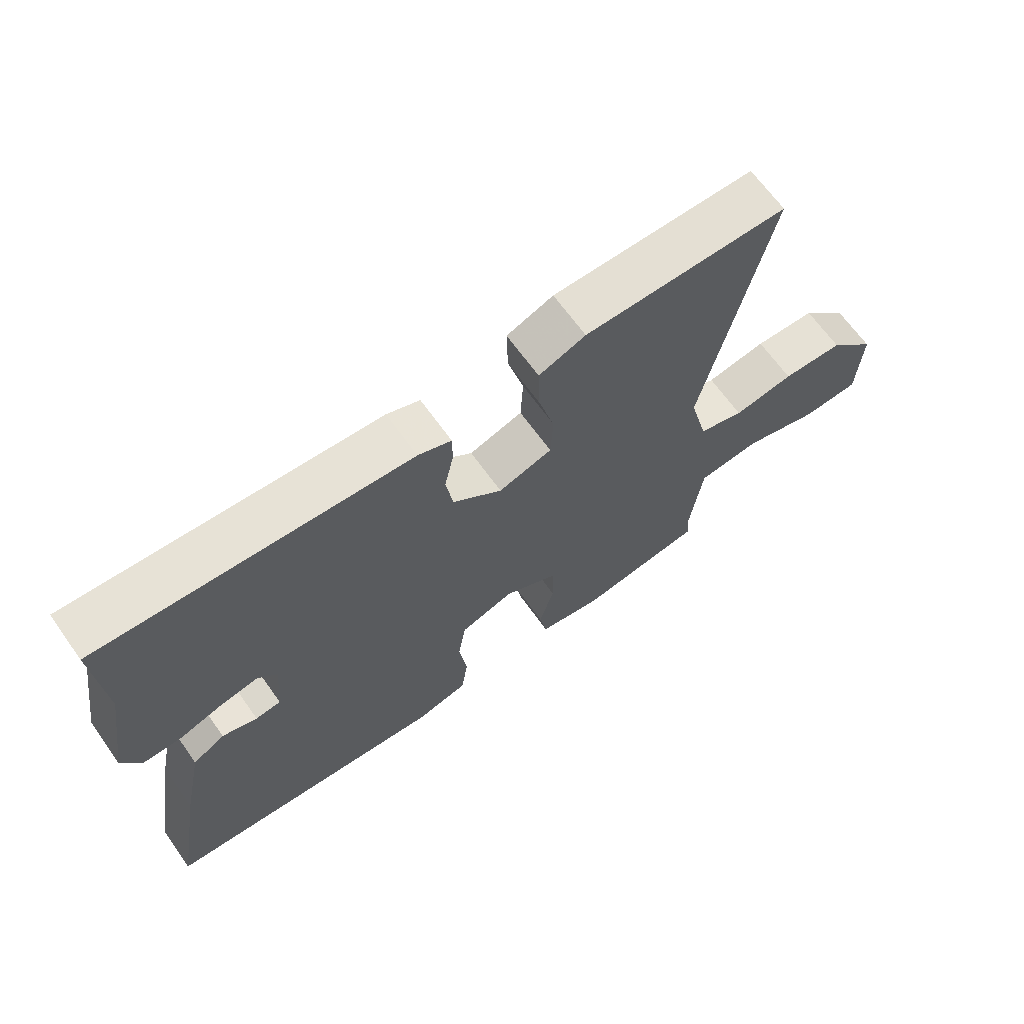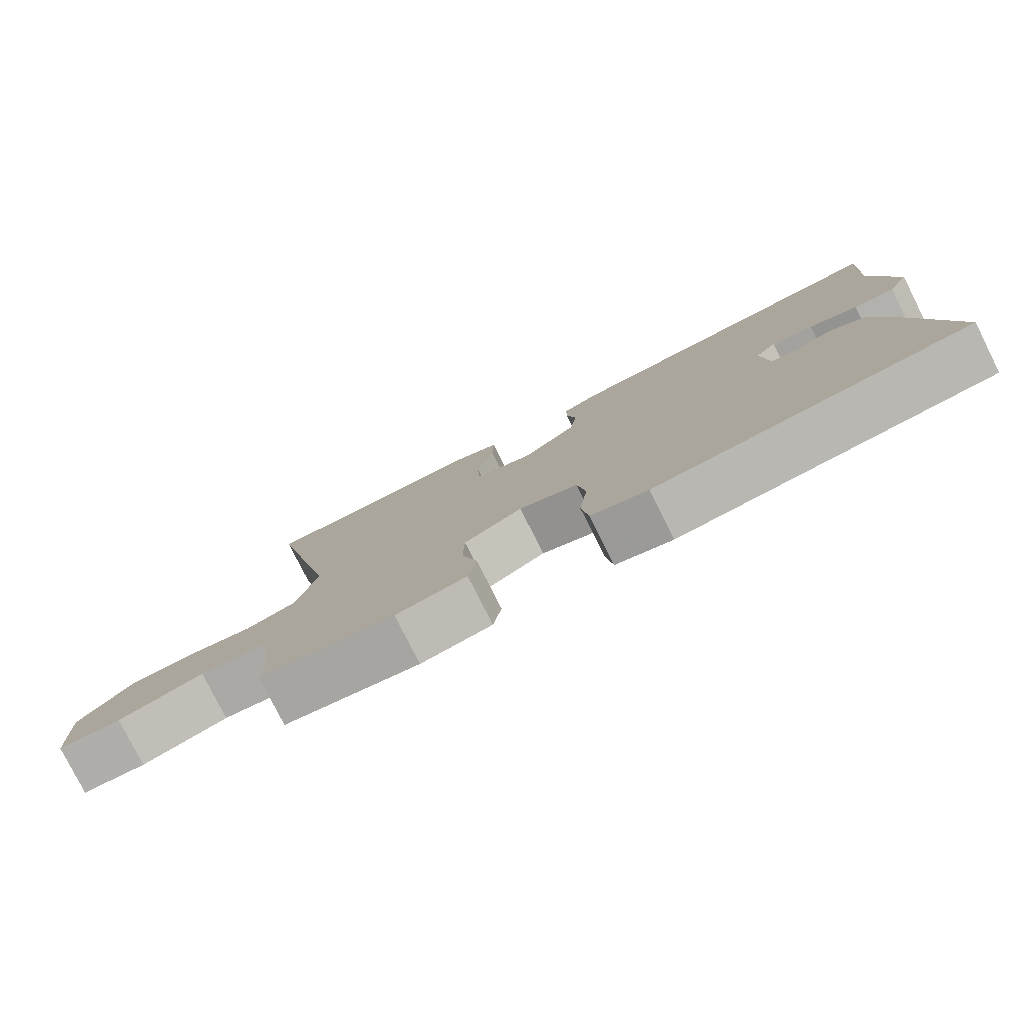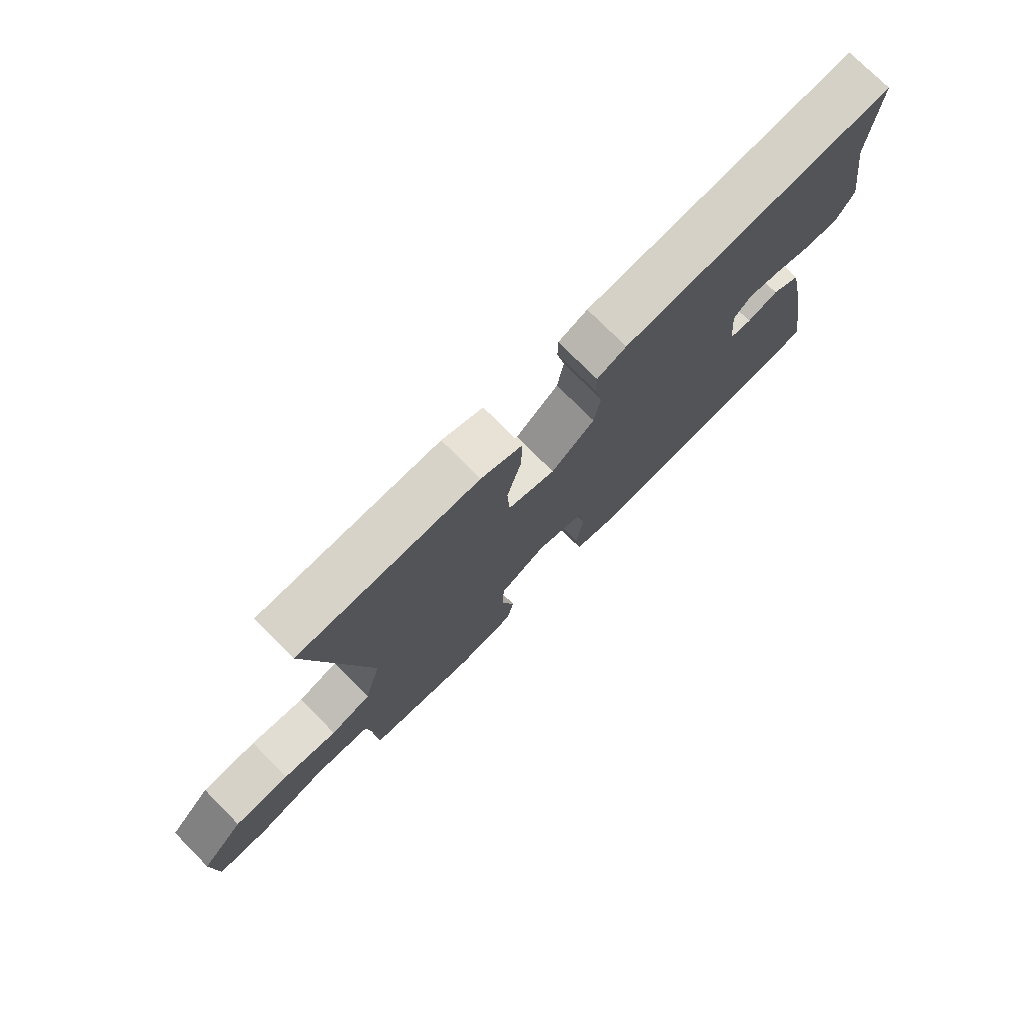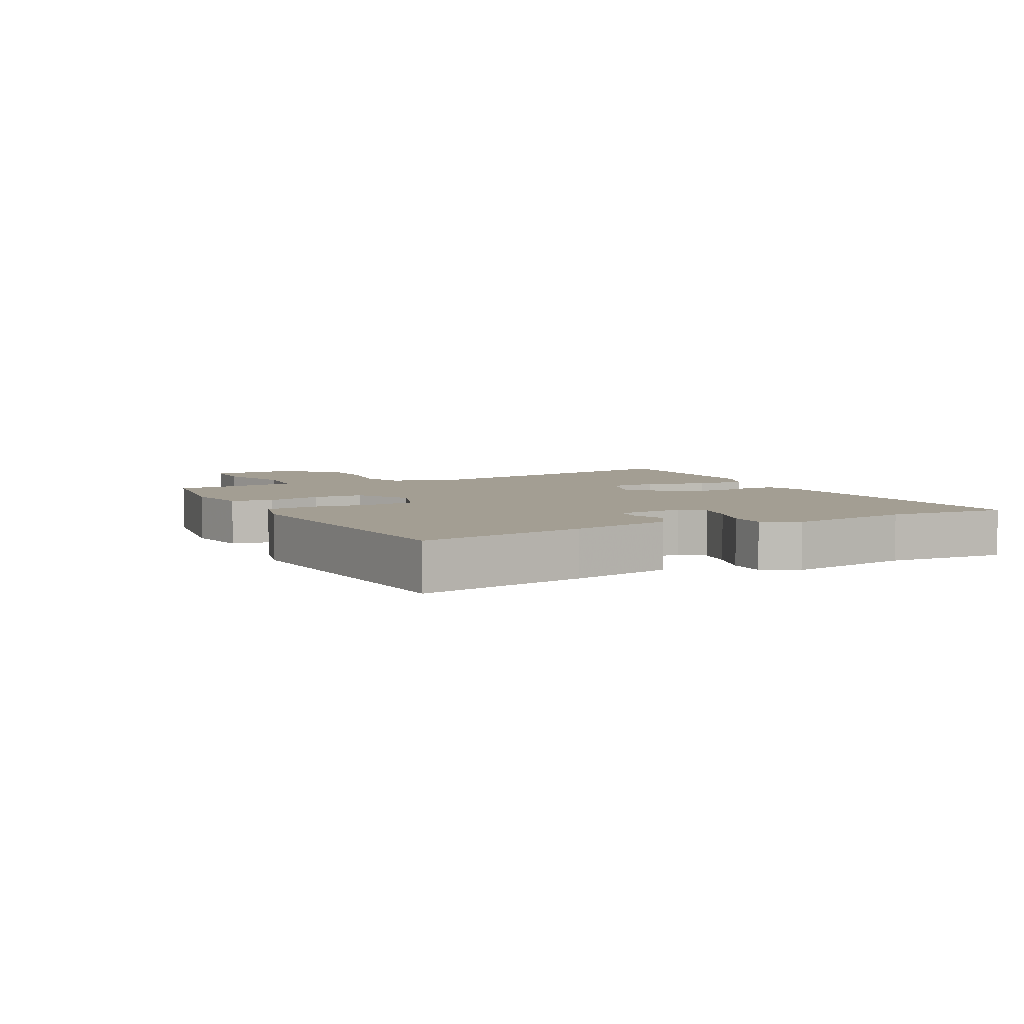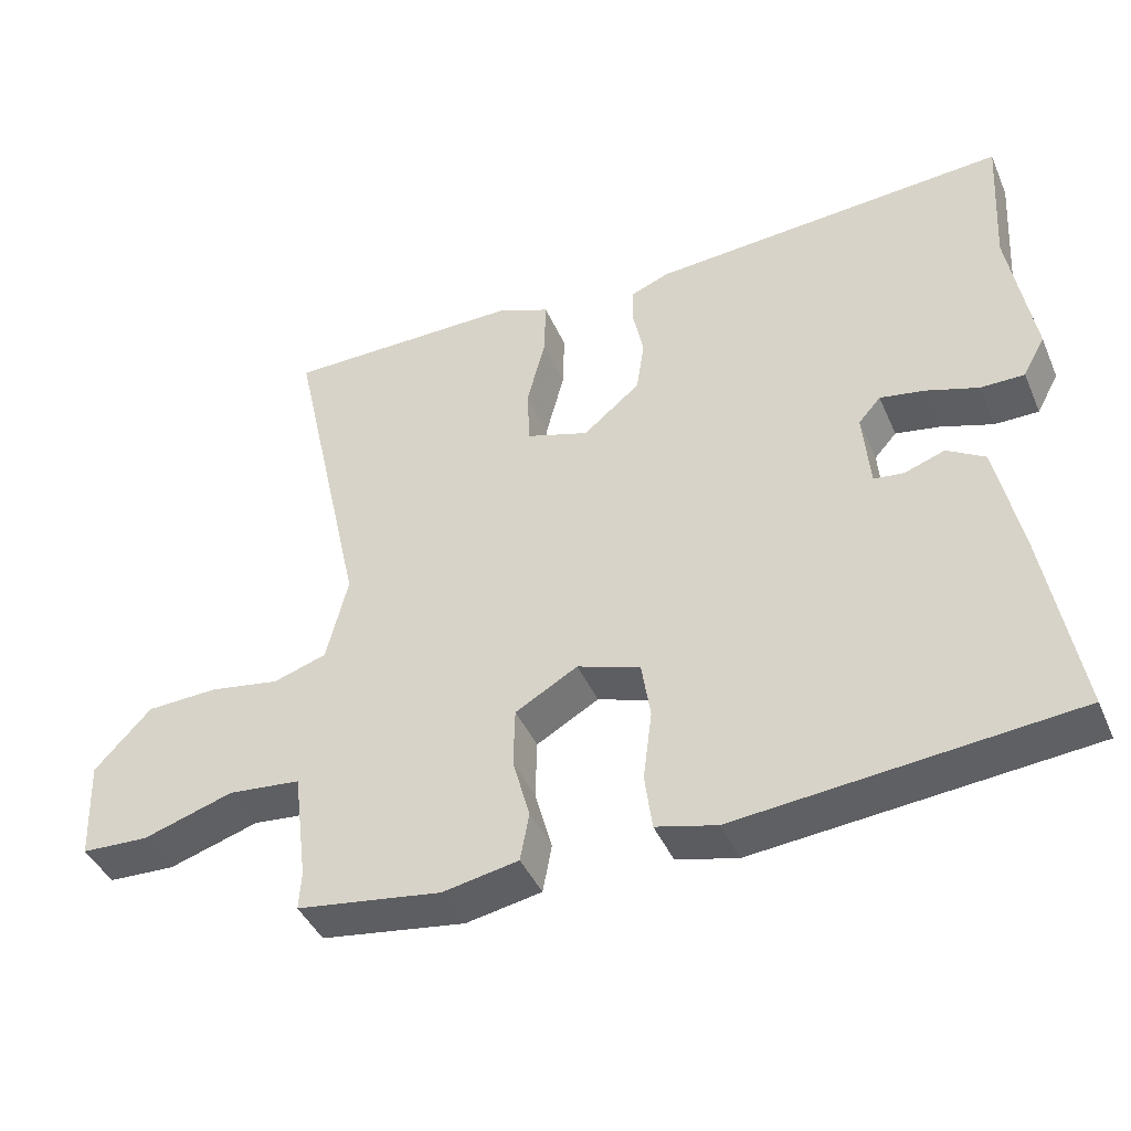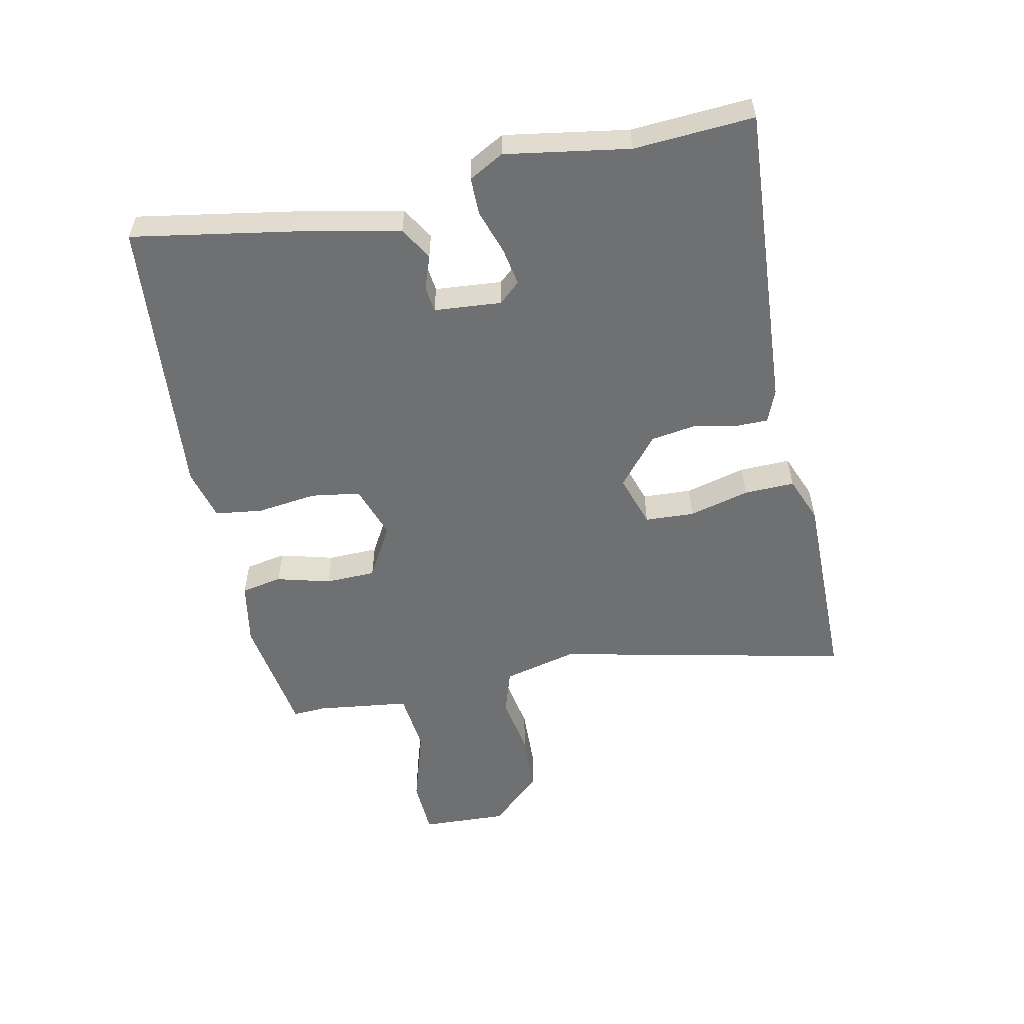
<metadata>
{"format":"obj","ext":"obj","renderer":"f3d","projection":"perspective","resolution":1024,"background":"white","views":[{"elev":66.8,"azim":-35.6,"up":"+Z"},{"elev":-79.3,"azim":-153.3,"up":"+Z"},{"elev":75.7,"azim":135.1,"up":"+Z"},{"elev":5.2,"azim":-117.1,"up":"+Y"},{"elev":-42.7,"azim":-157.5,"up":"+Z"},{"elev":-54.8,"azim":-78.1,"up":"+Y"}]}
</metadata>
<code>
v -0.489 0.07 0.333
v -0.501 0.07 0.522
v -0.017 0.07 0.489
v 0.035 0.07 0.468
v 0.035 0.07 0.417
v 0.021 0.07 0.349
v 0.032 0.07 0.277
v 0.109 0.07 0.213
v 0.193 0.07 0.24
v 0.197 0.07 0.318
v 0.172 0.07 0.414
v 0.17 0.07 0.494
v 0.243 0.07 0.523
v 0.562 0.07 0.521
v 0.459 0.07 0.055
v 0.488 0.07 -0.063
v 0.56 0.07 -0.086
v 0.655 0.07 -0.07
v 0.752 0.07 -0.074
v 0.828 0.07 -0.156
v 0.822 0.07 -0.293
v 0.731 0.07 -0.297
v 0.609 0.07 -0.259
v 0.511 0.07 -0.269
v 0.492 0.07 -0.418
v 0.495 0.07 -0.47
v 0.3 0.07 -0.499
v 0.198 0.07 -0.48
v 0.186 0.07 -0.415
v 0.209 0.07 -0.33
v 0.207 0.07 -0.25
v 0.123 0.07 -0.202
v 0.038 0.07 -0.231
v 0.026 0.07 -0.309
v 0.038 0.07 -0.403
v 0.028 0.07 -0.479
v -0.054 0.07 -0.5
v -0.505 0.07 -0.458
v -0.46 0.07 -0.198
v -0.427 0.07 -0.04
v -0.376 0.07 -0.009
v -0.321 0.07 -0.028
v -0.281 0.07 -0.023
v -0.272 0.07 0.083
v -0.302 0.07 0.117
v -0.362 0.07 0.106
v -0.432 0.07 0.083
v -0.491 0.07 0.083
v -0.521 0.07 0.138
v -0.489 0 0.333
v -0.501 0 0.522
v -0.017 0 0.489
v 0.035 0 0.468
v 0.035 0 0.417
v 0.021 0 0.349
v 0.032 0 0.277
v 0.109 0 0.213
v 0.193 0 0.24
v 0.197 0 0.318
v 0.172 0 0.414
v 0.17 0 0.494
v 0.243 0 0.523
v 0.562 0 0.521
v 0.459 0 0.055
v 0.488 0 -0.063
v 0.56 0 -0.086
v 0.655 0 -0.07
v 0.752 0 -0.074
v 0.828 0 -0.156
v 0.822 0 -0.293
v 0.731 0 -0.297
v 0.609 0 -0.259
v 0.511 0 -0.269
v 0.492 0 -0.418
v 0.495 0 -0.47
v 0.3 0 -0.499
v 0.198 0 -0.48
v 0.186 0 -0.415
v 0.209 0 -0.33
v 0.207 0 -0.25
v 0.123 0 -0.202
v 0.038 0 -0.231
v 0.026 0 -0.309
v 0.038 0 -0.403
v 0.028 0 -0.479
v -0.054 0 -0.5
v -0.505 0 -0.458
v -0.46 0 -0.198
v -0.427 0 -0.04
v -0.376 0 -0.009
v -0.321 0 -0.028
v -0.281 0 -0.023
v -0.272 0 0.083
v -0.302 0 0.117
v -0.362 0 0.106
v -0.432 0 0.083
v -0.491 0 0.083
v -0.521 0 0.138
f 48 49 1
f 47 48 1
f 46 47 1
f 4 5 6
f 3 4 6
f 2 3 6
f 1 2 6
f 46 1 6
f 45 46 6
f 44 45 6 7
f 43 44 7 8
f 40 41 42
f 39 40 42
f 38 39 42
f 37 38 42
f 36 37 42
f 35 36 42
f 34 35 42
f 33 34 42 43
f 43 8 9
f 33 43 9
f 32 33 9
f 28 29 30
f 27 28 30
f 26 27 30
f 25 26 30
f 24 25 30 31
f 31 32 9
f 24 31 9
f 23 24 9
f 21 22 23
f 20 21 23
f 19 20 23
f 18 19 23
f 17 18 23
f 13 14 15
f 12 13 15
f 11 12 15
f 10 11 15
f 10 15 16
f 9 10 16
f 23 9 16
f 16 17 23
f 50 98 97
f 50 97 96
f 50 96 95
f 55 54 53
f 55 53 52
f 55 52 51
f 55 51 50
f 55 50 95
f 55 95 94
f 56 55 94 93
f 57 56 93 92
f 91 90 89
f 91 89 88
f 91 88 87
f 91 87 86
f 91 86 85
f 91 85 84
f 91 84 83
f 92 91 83 82
f 58 57 92
f 58 92 82
f 58 82 81
f 79 78 77
f 79 77 76
f 79 76 75
f 79 75 74
f 80 79 74 73
f 58 81 80
f 58 80 73
f 58 73 72
f 72 71 70
f 72 70 69
f 72 69 68
f 72 68 67
f 72 67 66
f 64 63 62
f 64 62 61
f 64 61 60
f 64 60 59
f 65 64 59
f 65 59 58
f 65 58 72
f 72 66 65
f 1 50 51 2
f 2 51 52 3
f 3 52 53 4
f 4 53 54 5
f 5 54 55 6
f 6 55 56 7
f 7 56 57 8
f 8 57 58 9
f 9 58 59 10
f 10 59 60 11
f 11 60 61 12
f 12 61 62 13
f 13 62 63 14
f 14 63 64 15
f 15 64 65 16
f 16 65 66 17
f 17 66 67 18
f 18 67 68 19
f 19 68 69 20
f 20 69 70 21
f 21 70 71 22
f 22 71 72 23
f 23 72 73 24
f 24 73 74 25
f 25 74 75 26
f 26 75 76 27
f 27 76 77 28
f 28 77 78 29
f 29 78 79 30
f 30 79 80 31
f 31 80 81 32
f 32 81 82 33
f 33 82 83 34
f 34 83 84 35
f 35 84 85 36
f 36 85 86 37
f 37 86 87 38
f 38 87 88 39
f 39 88 89 40
f 40 89 90 41
f 41 90 91 42
f 42 91 92 43
f 43 92 93 44
f 44 93 94 45
f 45 94 95 46
f 46 95 96 47
f 47 96 97 48
f 48 97 98 49
f 49 98 50 1

</code>
